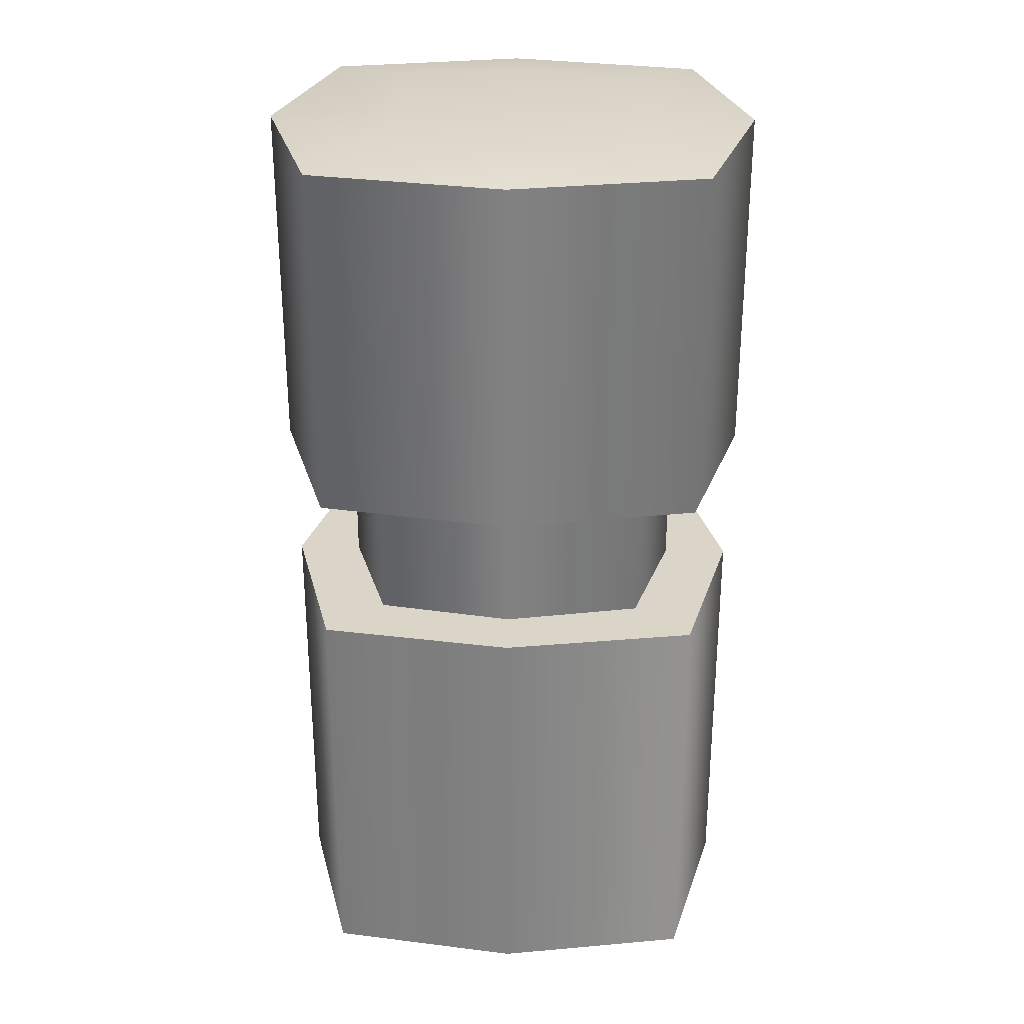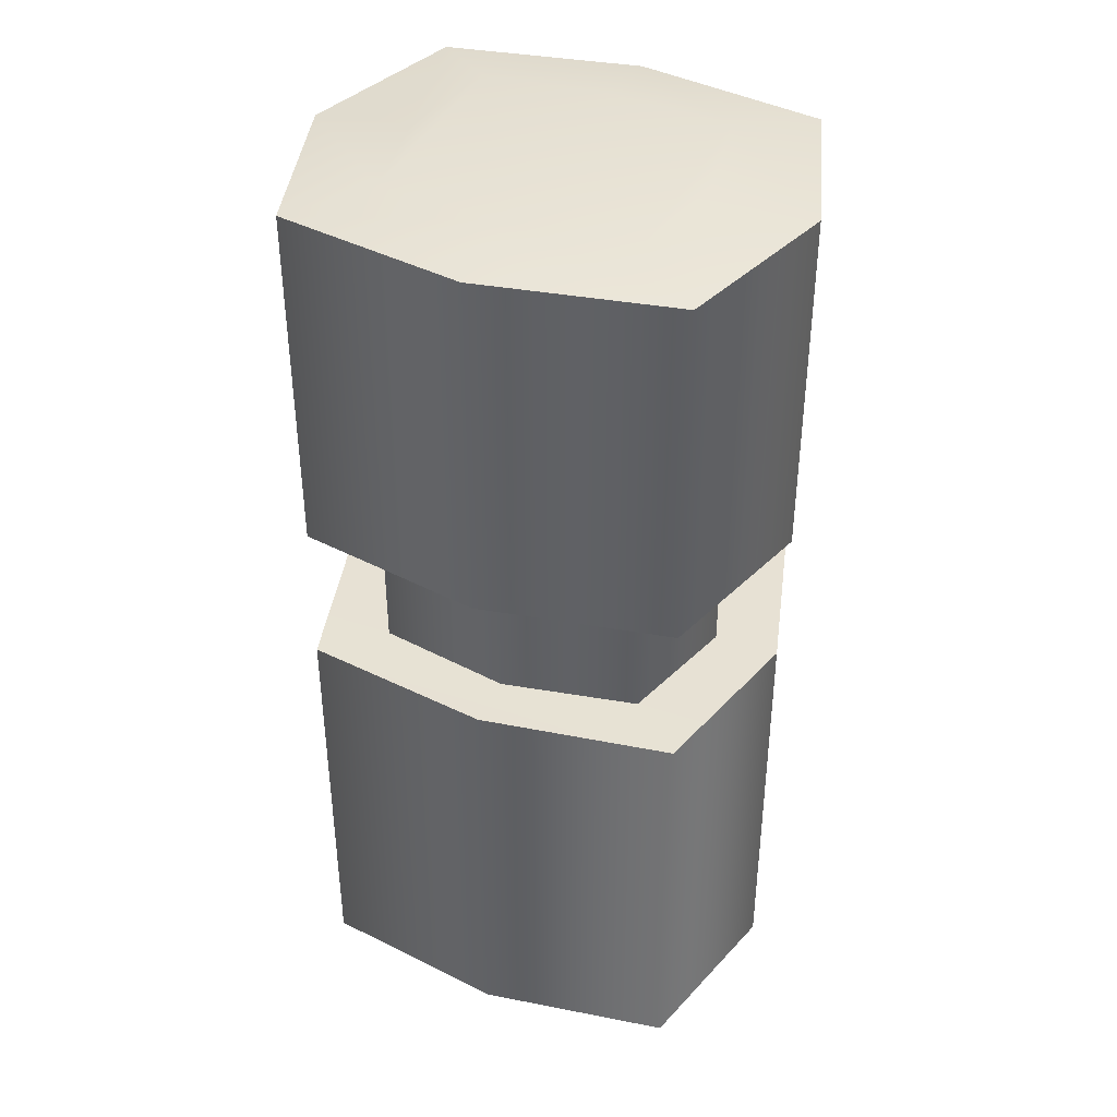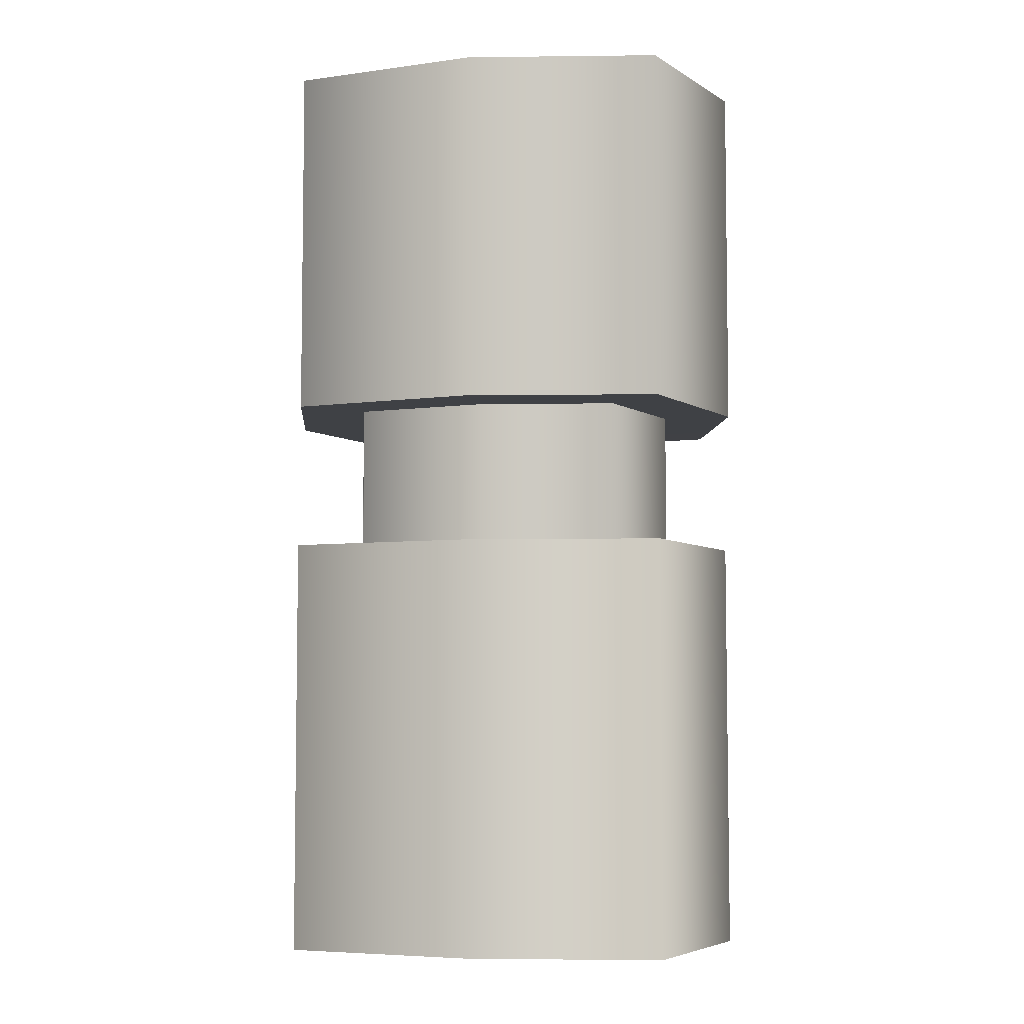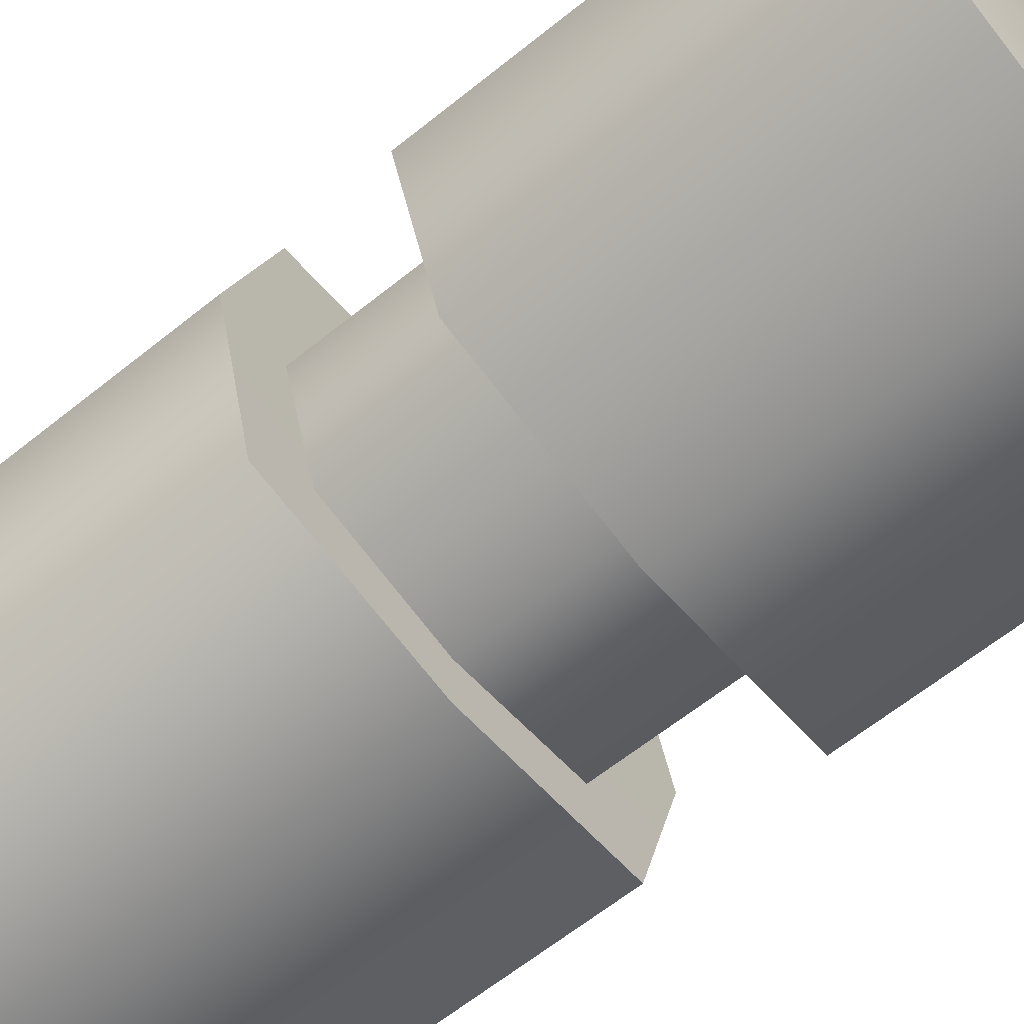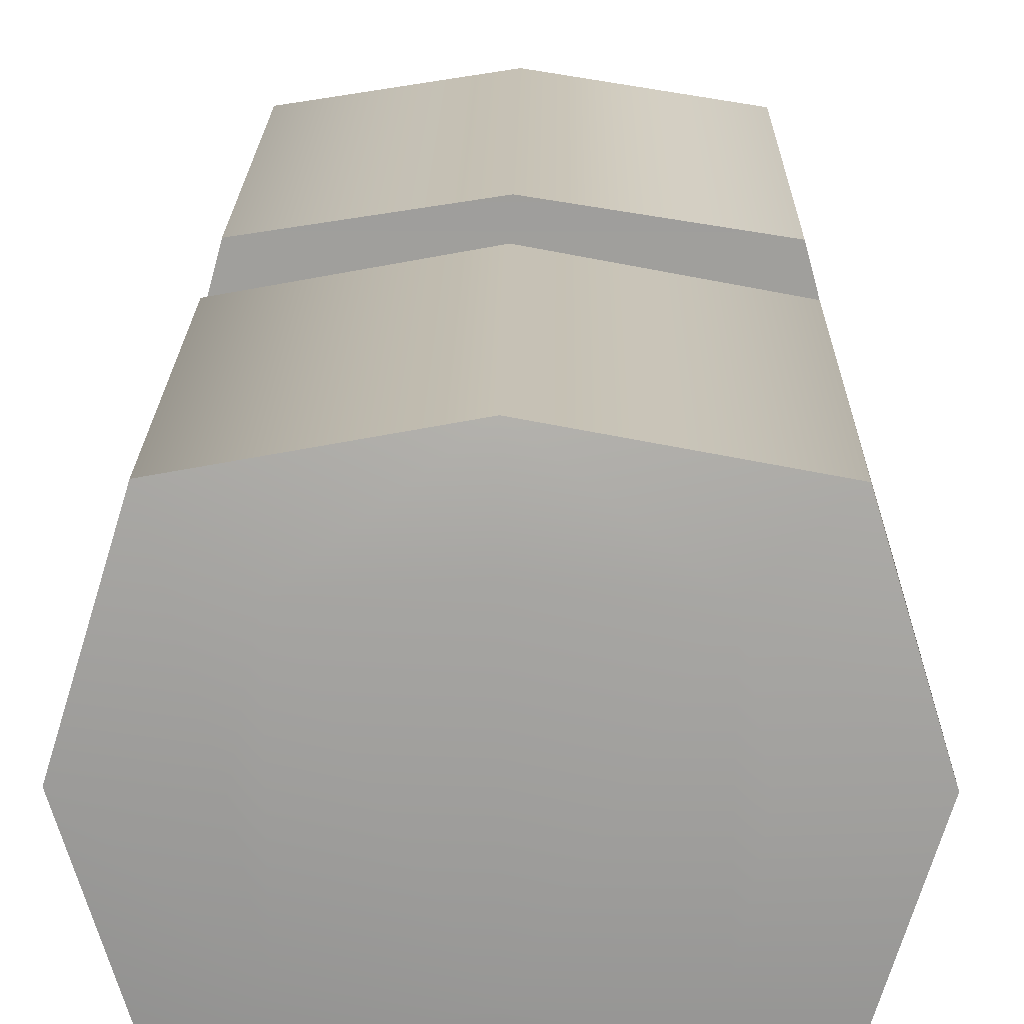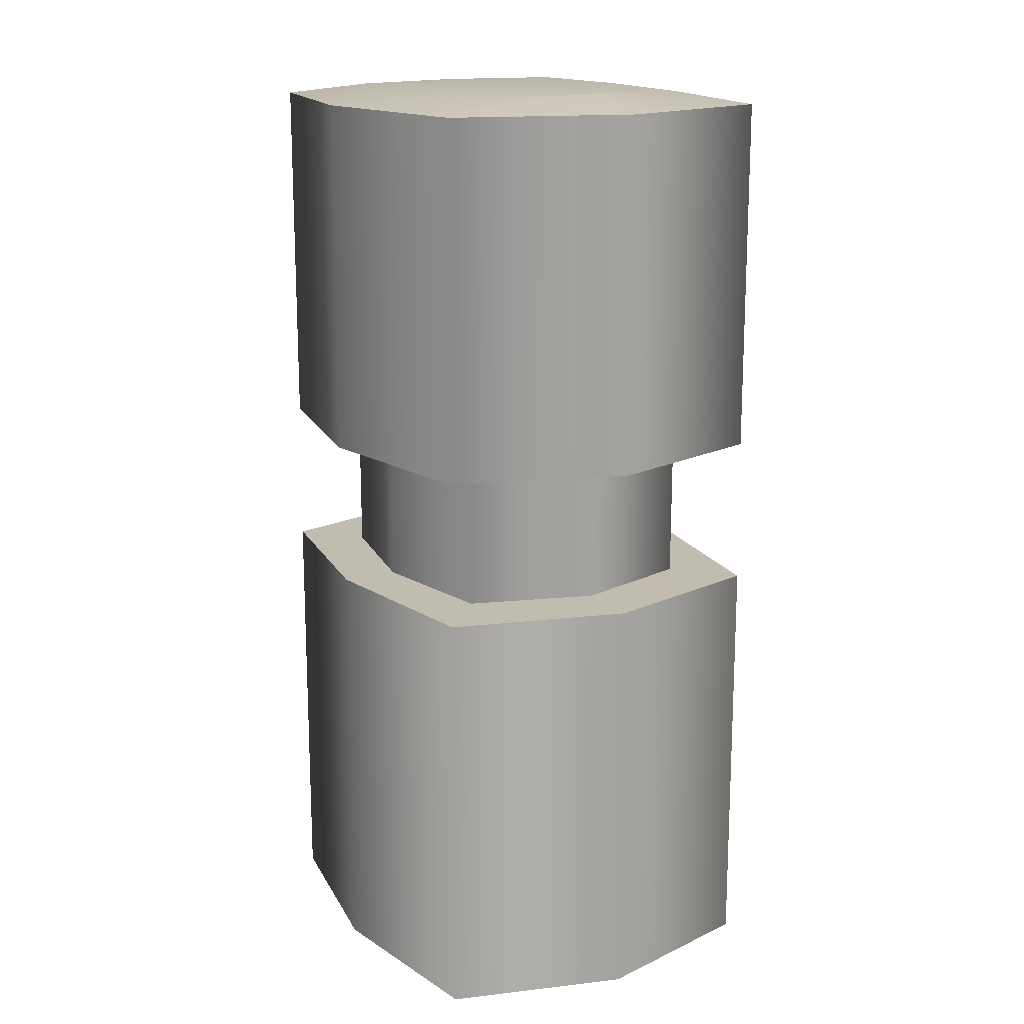
<metadata>
{"format":"obj","ext":"obj","renderer":"f3d","projection":"perspective","resolution":1024,"background":"white","views":[{"elev":29.4,"azim":1.5,"up":"+Z"},{"elev":39.8,"azim":22.7,"up":"+Z"},{"elev":-5.7,"azim":12.6,"up":"+Z"},{"elev":-64.1,"azim":-51.0,"up":"+Y"},{"elev":18.9,"azim":0.8,"up":"+Y"},{"elev":16.1,"azim":-118.8,"up":"+Z"}]}
</metadata>
<code>
g HeavyTurret_03_CorpsePart
v -0.335 0.357 0.5861
v -0.3353 0.3572 0.7002
v -0.3634 0.2648 0.7003
v -0.3635 0.2648 0.5862
v -0.2334 0.4206 0.6984
v -0.2334 0.4206 0.9645
v -0.3763 0.3943 0.9644
v -0.3763 0.3943 0.6983
v -0.0905 0.3943 0.6983
v -0.0905 0.3943 0.9644
v -0.2334 0.4206 0.9645
v -0.2334 0.4206 0.6984
v -0.0509 0.2648 0.6984
v -0.0509 0.2648 0.9645
v -0.4159 0.2648 0.6984
v -0.4159 0.2648 0.9645
v -0.3763 0.1354 0.9644
v -0.3763 0.1354 0.6983
v -0.2334 0.1537 0.5862
v -0.2334 0.1538 0.7003
v -0.1315 0.1725 0.7002
v -0.1317 0.1727 0.5861
v -0.2334 0.376 0.5862
v -0.2334 0.3759 0.7003
v -0.1317 0.357 0.5861
v -0.1315 0.3572 0.7002
v -0.2334 0.3759 0.7003
v -0.2334 0.376 0.5862
v -0.335 0.1727 0.5861
v -0.3353 0.1725 0.7002
v -0.1033 0.2648 0.7003
v -0.1032 0.2648 0.5862
v -0.2334 0.109 0.9645
v -0.2334 0.109 0.6984
v -0.3763 0.1354 0.9644
v -0.3261 0.181 0.9731
v -0.2334 0.1726 0.9732
v -0.2334 0.109 0.9645
v -0.4159 0.2648 0.9645
v -0.3414 0.2648 0.9732
v -0.1407 0.3487 0.9731
v -0.2334 0.3571 0.9732
v -0.2334 0.4206 0.9645
v -0.0905 0.3943 0.9644
v -0.0509 0.2648 0.9645
v -0.1253 0.2648 0.9732
v -0.0905 0.1354 0.9644
v -0.1407 0.181 0.9731
v -0.2334 0.4206 0.9645
v -0.2334 0.3571 0.9732
v -0.3261 0.3487 0.9731
v -0.3763 0.3943 0.9644
v -0.08971 0.395 0.5879
v -0.377 0.395 0.5879
v -0.2334 0.4174 0.588
v -0.0905 0.1354 0.6983
v -0.0905 0.1354 0.9644
v -0.3763 0.3943 0.6983
v -0.0905 0.3943 0.6983
v -0.2334 0.4206 0.6984
v -0.4121 0.2648 0.588
v -0.377 0.1347 0.5879
v -0.377 0.1347 0.2743
v -0.4124 0.2648 0.2743
v -0.377 0.395 0.2744
v -0.377 0.395 0.5879
v -0.2334 0.1123 0.588
v -0.08971 0.1347 0.5879
v -0.08971 0.1347 0.2743
v -0.2334 0.112 0.2743
v -0.2334 0.4174 0.588
v -0.2334 0.4177 0.2744
v -0.08971 0.395 0.2744
v -0.08971 0.395 0.5879
v -0.05468 0.2648 0.588
v -0.0544 0.2648 0.2743
v -0.2334 0.4174 0.588
v -0.2334 0.4177 0.2744
v -0.3261 0.3487 0.9731
v -0.2334 0.3571 0.9732
v -0.2334 0.1726 0.9732
v -0.3261 0.181 0.9731
v -0.3414 0.2648 0.9732
v -0.1407 0.3487 0.9731
v -0.1407 0.181 0.9731
v -0.1253 0.2648 0.9732
v -0.4121 0.2648 0.588
v -0.05468 0.2648 0.588
v -0.377 0.1347 0.5879
v -0.08971 0.1347 0.5879
v -0.2334 0.1123 0.588
v -0.0509 0.2648 0.6984
v -0.4159 0.2648 0.6984
v -0.0905 0.1354 0.6983
v -0.3763 0.1354 0.6983
v -0.2334 0.109 0.6984
v -0.377 0.1347 0.2743
v -0.2334 0.112 0.2743
v -0.08971 0.1347 0.2743
v -0.08971 0.395 0.2744
v -0.2334 0.4177 0.2744
v -0.377 0.395 0.2744
v -0.0544 0.2648 0.2743
v -0.4124 0.2648 0.2743
g HeavyTurret_03_CorpsePart_0
f 3 2 1
f 4 3 1
f 7 6 5
f 8 7 5
f 11 10 9
f 12 11 9
f 10 14 13
f 9 10 13
f 17 16 15
f 18 17 15
f 21 20 19
f 22 21 19
f 2 24 23
f 1 2 23
f 27 26 25
f 28 27 25
f 20 30 29
f 19 20 29
f 31 21 22
f 32 31 22
f 30 3 4
f 29 30 4
f 33 17 18
f 34 33 18
f 37 36 35
f 38 37 35
f 39 35 36
f 40 39 36
f 43 42 41
f 44 43 41
f 41 46 45
f 44 41 45
f 37 38 47
f 48 37 47
f 51 50 49
f 52 51 49
f 52 39 40
f 51 52 40
f 45 46 48
f 47 45 48
f 55 54 53
f 14 57 56
f 13 14 56
f 57 33 34
f 56 57 34
f 16 7 8
f 15 16 8
f 60 59 58
f 26 31 32
f 25 26 32
f 63 62 61
f 64 63 61
f 65 64 61
f 66 65 61
f 69 68 67
f 70 69 67
f 73 72 71
f 74 73 71
f 69 76 75
f 68 69 75
f 65 66 77
f 78 65 77
f 63 70 67
f 62 63 67
f 73 74 75
f 76 73 75
f 81 80 79
f 82 81 79
f 83 82 79
f 84 80 81
f 85 84 81
f 86 84 85
f 53 54 87
f 88 53 87
f 88 87 89
f 90 88 89
f 91 90 89
f 58 59 92
f 93 58 92
f 96 95 94
f 94 95 93
f 92 94 93
f 99 98 97
f 102 101 100
f 102 100 103
f 104 102 103
f 103 99 97
f 104 103 97

</code>
